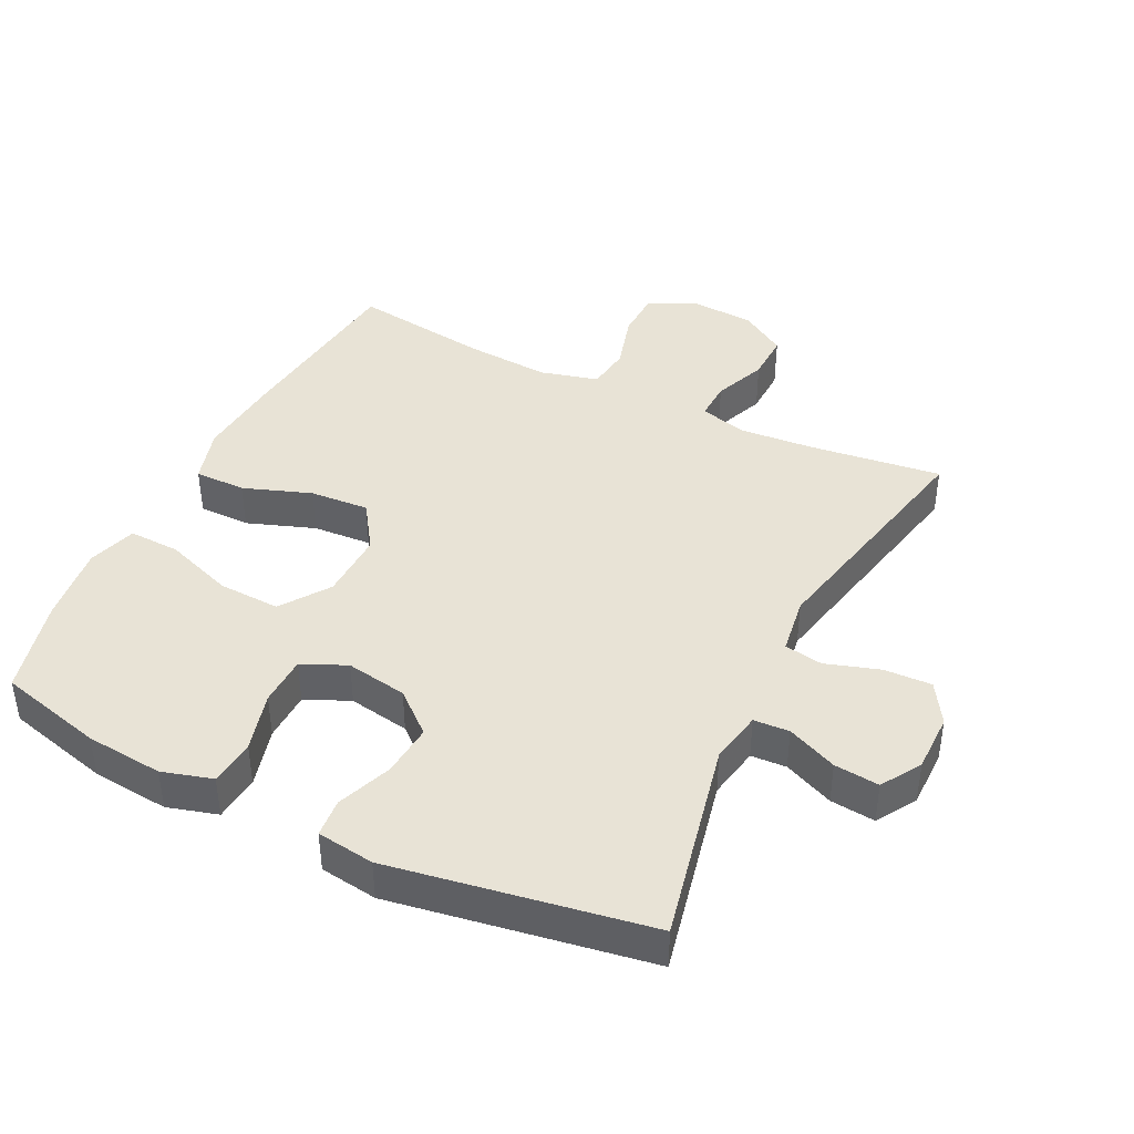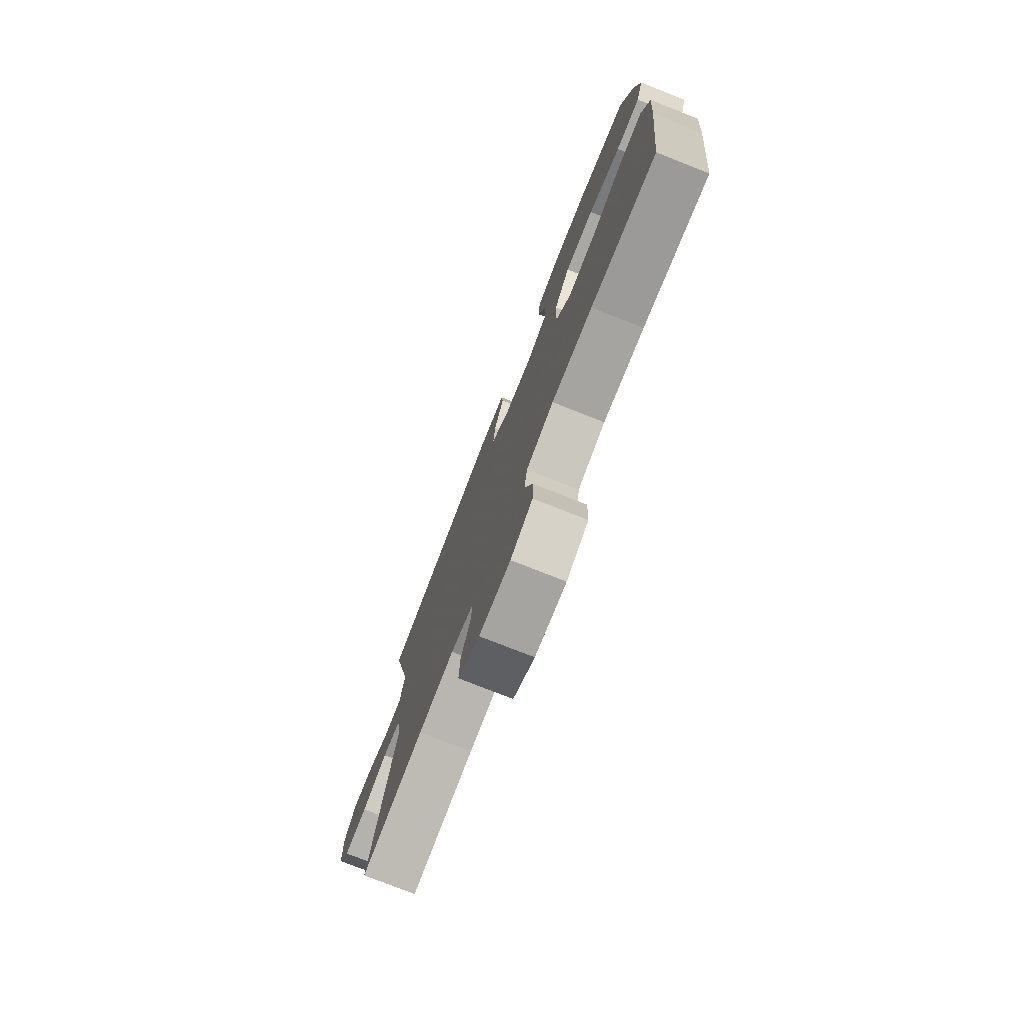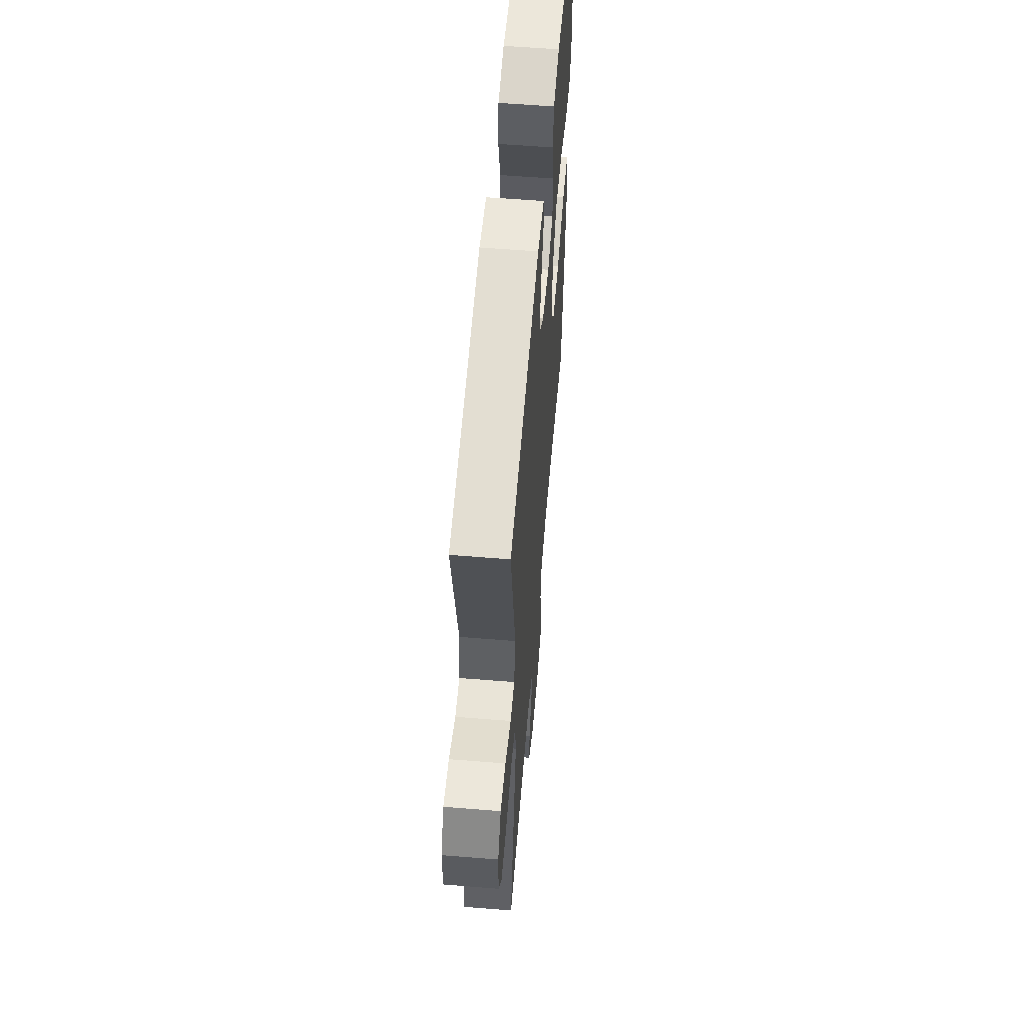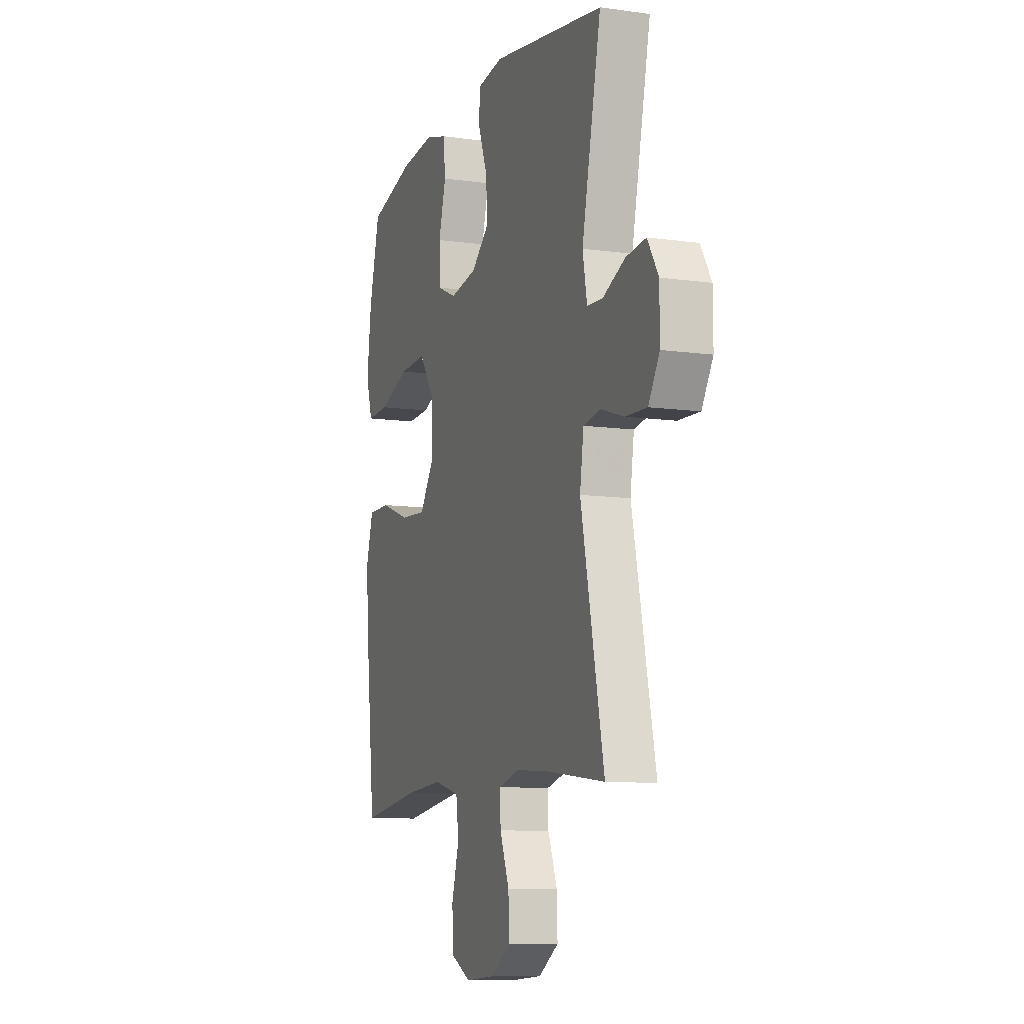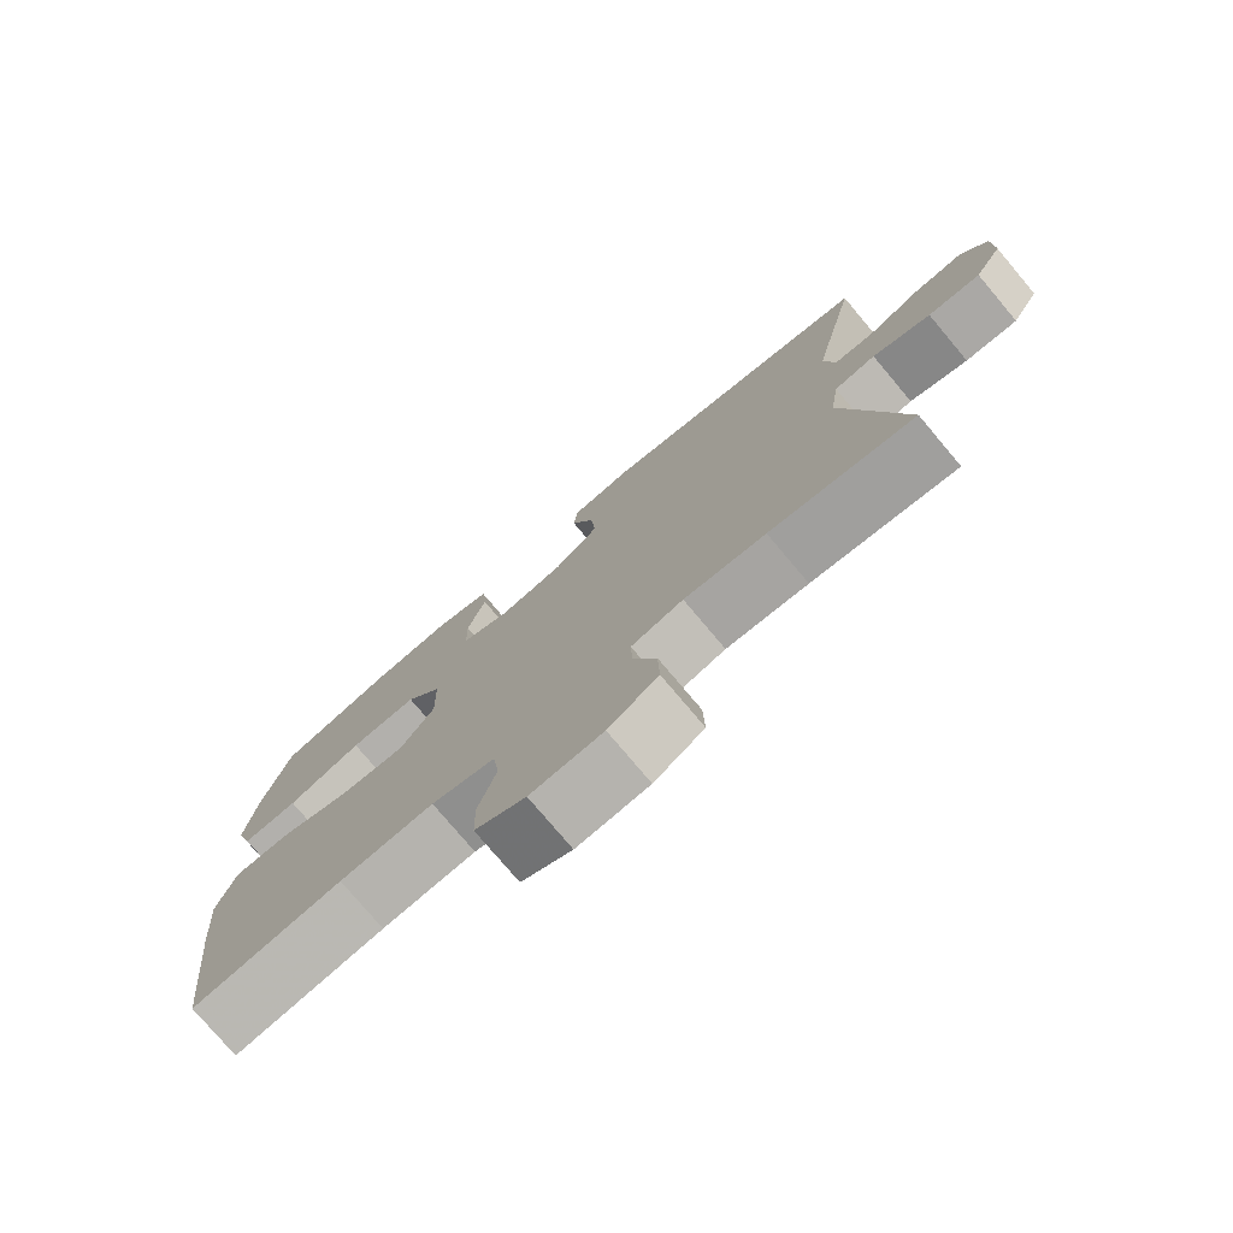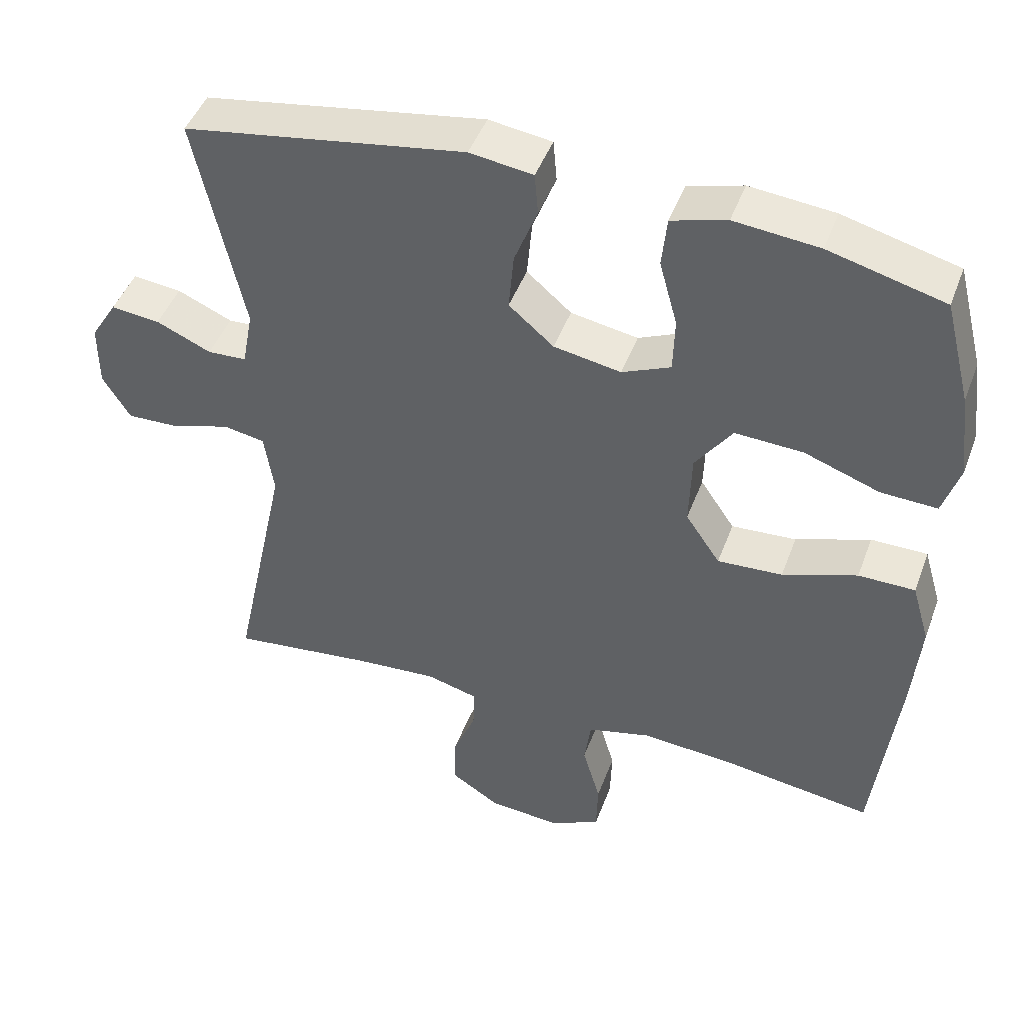
<metadata>
{"format":"obj","ext":"obj","renderer":"f3d","projection":"perspective","resolution":1024,"background":"white","views":[{"elev":41.6,"azim":26.2,"up":"+Y"},{"elev":-77.3,"azim":-111.5,"up":"+Z"},{"elev":57.8,"azim":94.8,"up":"+Z"},{"elev":-9.8,"azim":70.2,"up":"+Z"},{"elev":-77.0,"azim":40.1,"up":"+Z"},{"elev":46.3,"azim":-160.1,"up":"+Z"}]}
</metadata>
<code>
v -0.5 0.07 0.5
v -0.341 0.07 0.541
v -0.224 0.07 0.552
v -0.148 0.07 0.53
v -0.141 0.07 0.46
v -0.166 0.07 0.369
v -0.164 0.07 0.293
v -0.097 0.07 0.263
v -0.004 0.07 0.279
v 0.058 0.07 0.332
v 0.051 0.07 0.412
v 0.019 0.07 0.495
v 0.024 0.07 0.553
v 0.111 0.07 0.565
v 0.5 0.07 0.5
v 0.434 0.07 0.194
v 0.449 0.07 0.114
v 0.503 0.07 0.111
v 0.579 0.07 0.144
v 0.647 0.07 0.151
v 0.684 0.07 0.091
v 0.684 0.07 0.002
v 0.646 0.07 -0.06
v 0.573 0.07 -0.057
v 0.492 0.07 -0.031
v 0.434 0.07 -0.041
v 0.421 0.07 -0.129
v 0.5 0.07 -0.5
v 0.3 0.07 -0.475
v 0.187 0.07 -0.466
v 0.115 0.07 -0.485
v 0.117 0.07 -0.544
v 0.149 0.07 -0.624
v 0.151 0.07 -0.697
v 0.082 0.07 -0.741
v -0.018 0.07 -0.748
v -0.088 0.07 -0.713
v -0.09 0.07 -0.639
v -0.065 0.07 -0.552
v -0.074 0.07 -0.485
v -0.162 0.07 -0.462
v -0.292 0.07 -0.471
v -0.5 0.07 -0.5
v -0.532 0.07 -0.218
v -0.543 0.07 -0.085
v -0.518 0.07 0
v -0.44 0.07 0
v -0.337 0.07 -0.037
v -0.247 0.07 -0.043
v -0.199 0.07 0.028
v -0.202 0.07 0.132
v -0.253 0.07 0.205
v -0.347 0.07 0.201
v -0.451 0.07 0.164
v -0.529 0.07 0.161
v -0.552 0.07 0.235
v -0.537 0.07 0.355
v -0.5 0 0.5
v -0.341 0 0.541
v -0.224 0 0.552
v -0.148 0 0.53
v -0.141 0 0.46
v -0.166 0 0.369
v -0.164 0 0.293
v -0.097 0 0.263
v -0.004 0 0.279
v 0.058 0 0.332
v 0.051 0 0.412
v 0.019 0 0.495
v 0.024 0 0.553
v 0.111 0 0.565
v 0.5 0 0.5
v 0.434 0 0.194
v 0.449 0 0.114
v 0.503 0 0.111
v 0.579 0 0.144
v 0.647 0 0.151
v 0.684 0 0.091
v 0.684 0 0.002
v 0.646 0 -0.06
v 0.573 0 -0.057
v 0.492 0 -0.031
v 0.434 0 -0.041
v 0.421 0 -0.129
v 0.5 0 -0.5
v 0.3 0 -0.475
v 0.187 0 -0.466
v 0.115 0 -0.485
v 0.117 0 -0.544
v 0.149 0 -0.624
v 0.151 0 -0.697
v 0.082 0 -0.741
v -0.018 0 -0.748
v -0.088 0 -0.713
v -0.09 0 -0.639
v -0.065 0 -0.552
v -0.074 0 -0.485
v -0.162 0 -0.462
v -0.292 0 -0.471
v -0.5 0 -0.5
v -0.532 0 -0.218
v -0.543 0 -0.085
v -0.518 0 0
v -0.44 0 0
v -0.337 0 -0.037
v -0.247 0 -0.043
v -0.199 0 0.028
v -0.202 0 0.132
v -0.253 0 0.205
v -0.347 0 0.201
v -0.451 0 0.164
v -0.529 0 0.161
v -0.552 0 0.235
v -0.537 0 0.355
f 53 54 55 56
f 52 53 56 57
f 45 46 47 48
f 45 48 49
f 42 43 44 45
f 41 42 45 49
f 40 41 49 50
f 36 37 38 39
f 36 39 40
f 35 36 40
f 32 33 34 35
f 31 32 35 40
f 30 31 40 50
f 27 28 29
f 26 27 29 30
f 22 23 24 25
f 20 21 22 25
f 18 19 20 25
f 17 18 25 26
f 16 17 26 30
f 11 12 13 14
f 10 11 14 15
f 9 10 15 16
f 3 4 5 6
f 3 6 7
f 2 3 7
f 52 57 1 2
f 51 52 2 7
f 50 51 7 8
f 16 30 50
f 8 9 16 50
f 113 112 111 110
f 114 113 110 109
f 105 104 103 102
f 106 105 102
f 102 101 100 99
f 106 102 99 98
f 107 106 98 97
f 96 95 94 93
f 97 96 93
f 97 93 92
f 92 91 90 89
f 97 92 89 88
f 107 97 88 87
f 86 85 84
f 87 86 84 83
f 82 81 80 79
f 82 79 78 77
f 82 77 76 75
f 83 82 75 74
f 87 83 74 73
f 71 70 69 68
f 72 71 68 67
f 73 72 67 66
f 63 62 61 60
f 64 63 60
f 64 60 59
f 59 58 114 109
f 64 59 109 108
f 65 64 108 107
f 107 87 73
f 107 73 66 65
f 1 58 59 2
f 2 59 60 3
f 3 60 61 4
f 4 61 62 5
f 5 62 63 6
f 6 63 64 7
f 7 64 65 8
f 8 65 66 9
f 9 66 67 10
f 10 67 68 11
f 11 68 69 12
f 12 69 70 13
f 13 70 71 14
f 14 71 72 15
f 15 72 73 16
f 16 73 74 17
f 17 74 75 18
f 18 75 76 19
f 19 76 77 20
f 20 77 78 21
f 21 78 79 22
f 22 79 80 23
f 23 80 81 24
f 24 81 82 25
f 25 82 83 26
f 26 83 84 27
f 27 84 85 28
f 28 85 86 29
f 29 86 87 30
f 30 87 88 31
f 31 88 89 32
f 32 89 90 33
f 33 90 91 34
f 34 91 92 35
f 35 92 93 36
f 36 93 94 37
f 37 94 95 38
f 38 95 96 39
f 39 96 97 40
f 40 97 98 41
f 41 98 99 42
f 42 99 100 43
f 43 100 101 44
f 44 101 102 45
f 45 102 103 46
f 46 103 104 47
f 47 104 105 48
f 48 105 106 49
f 49 106 107 50
f 50 107 108 51
f 51 108 109 52
f 52 109 110 53
f 53 110 111 54
f 54 111 112 55
f 55 112 113 56
f 56 113 114 57
f 57 114 58 1

</code>
